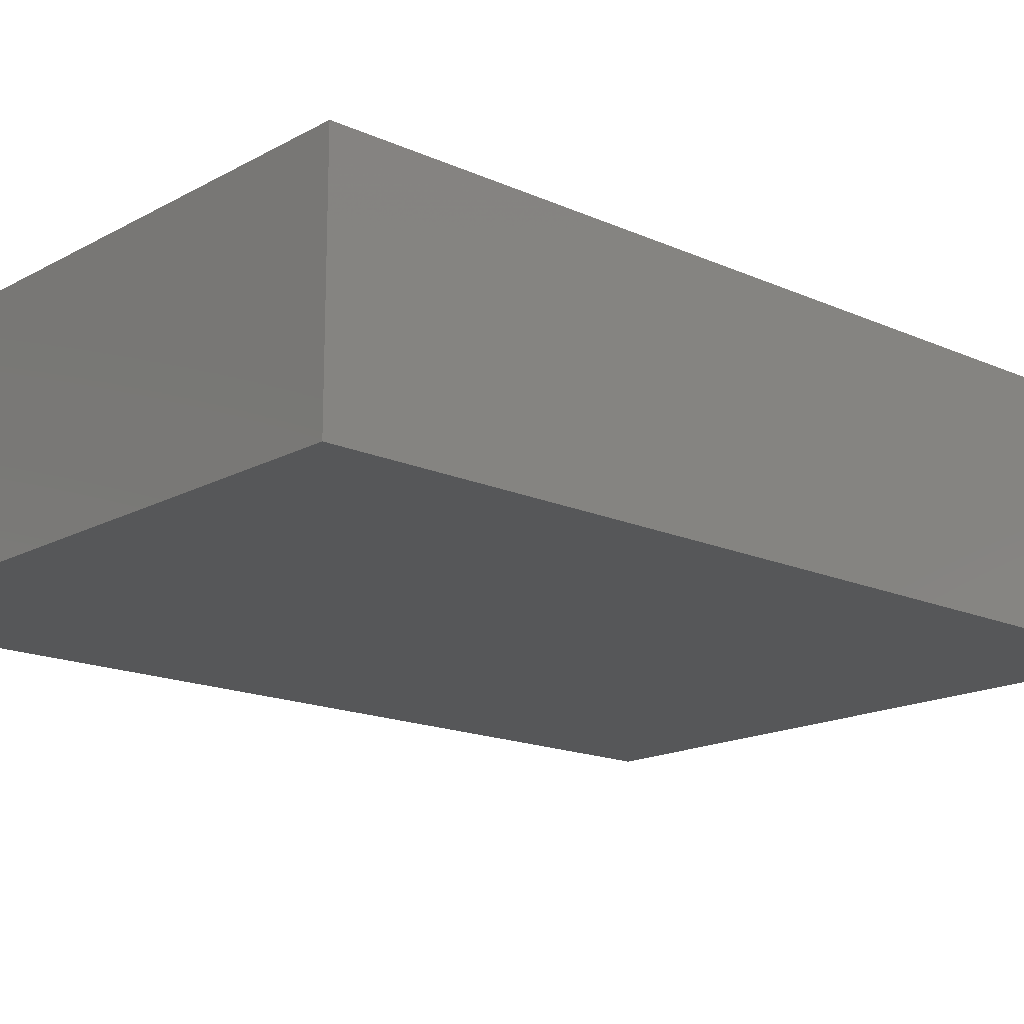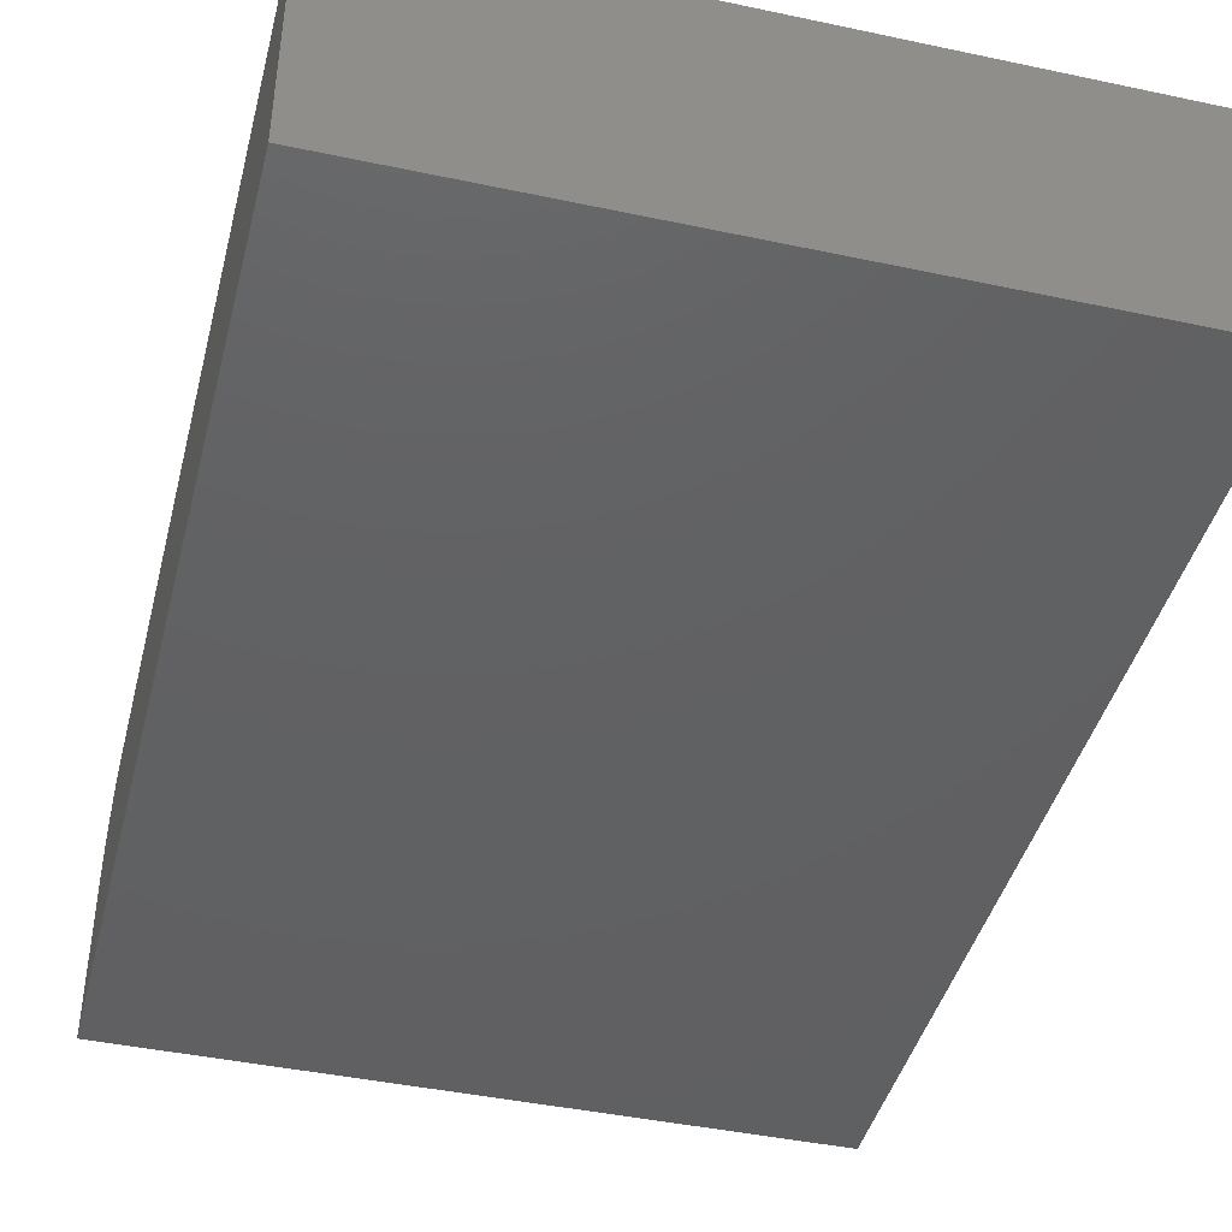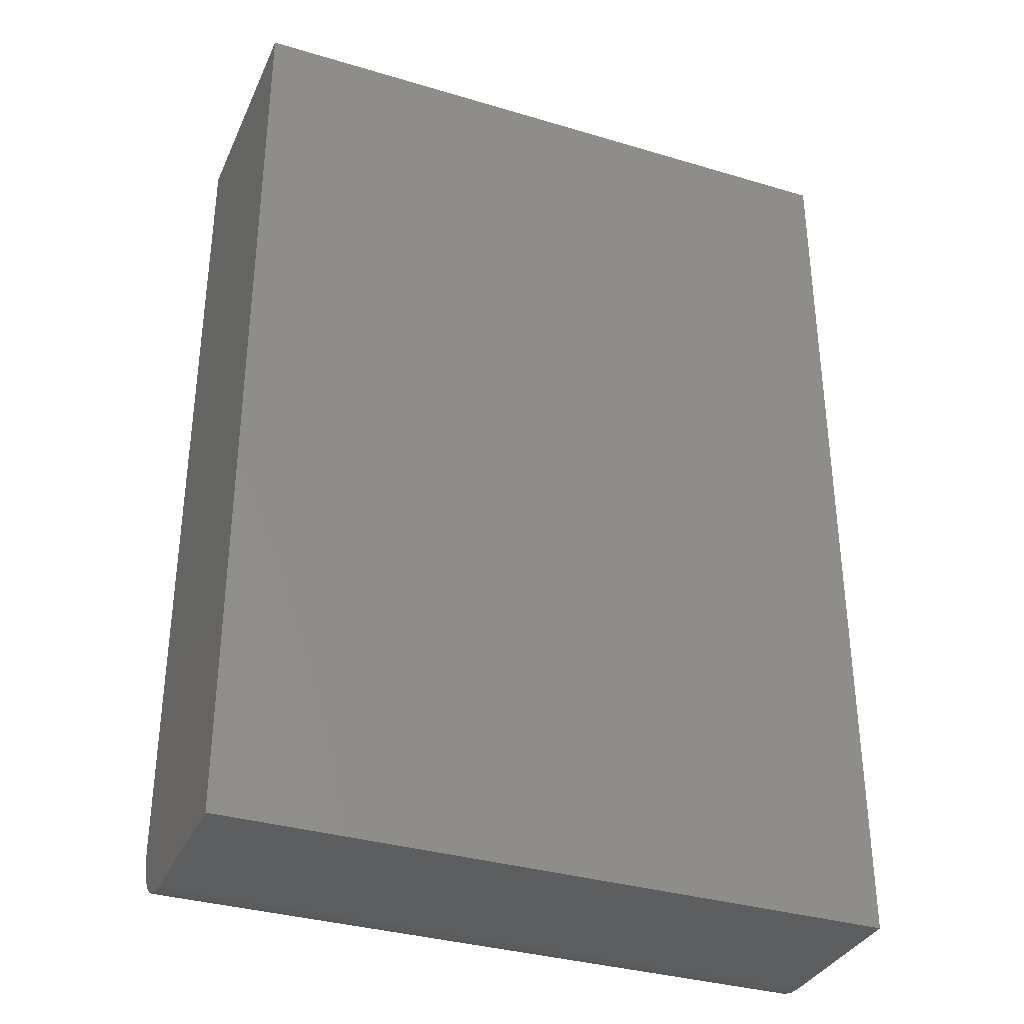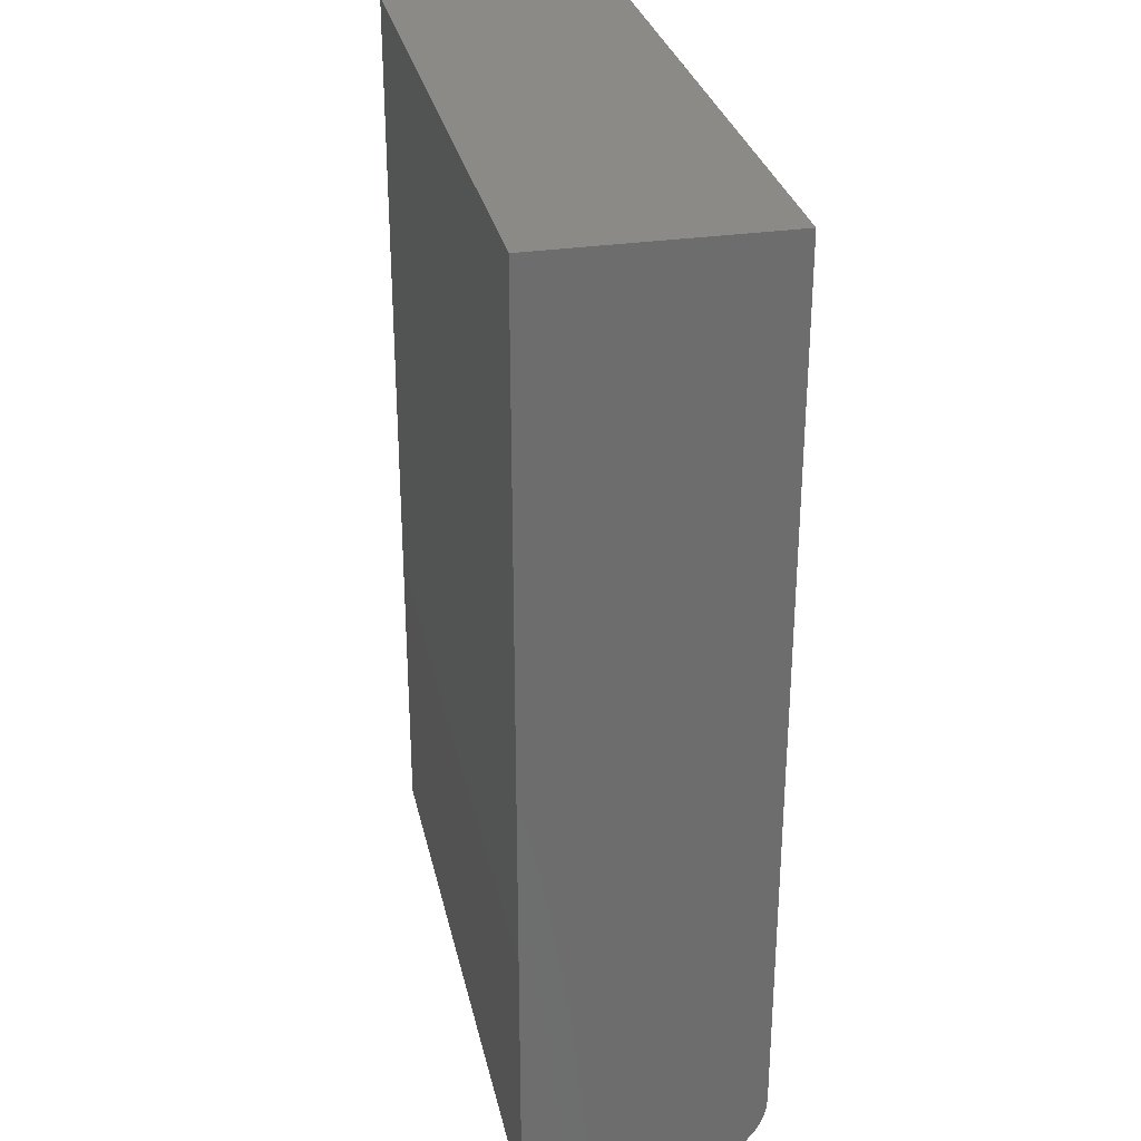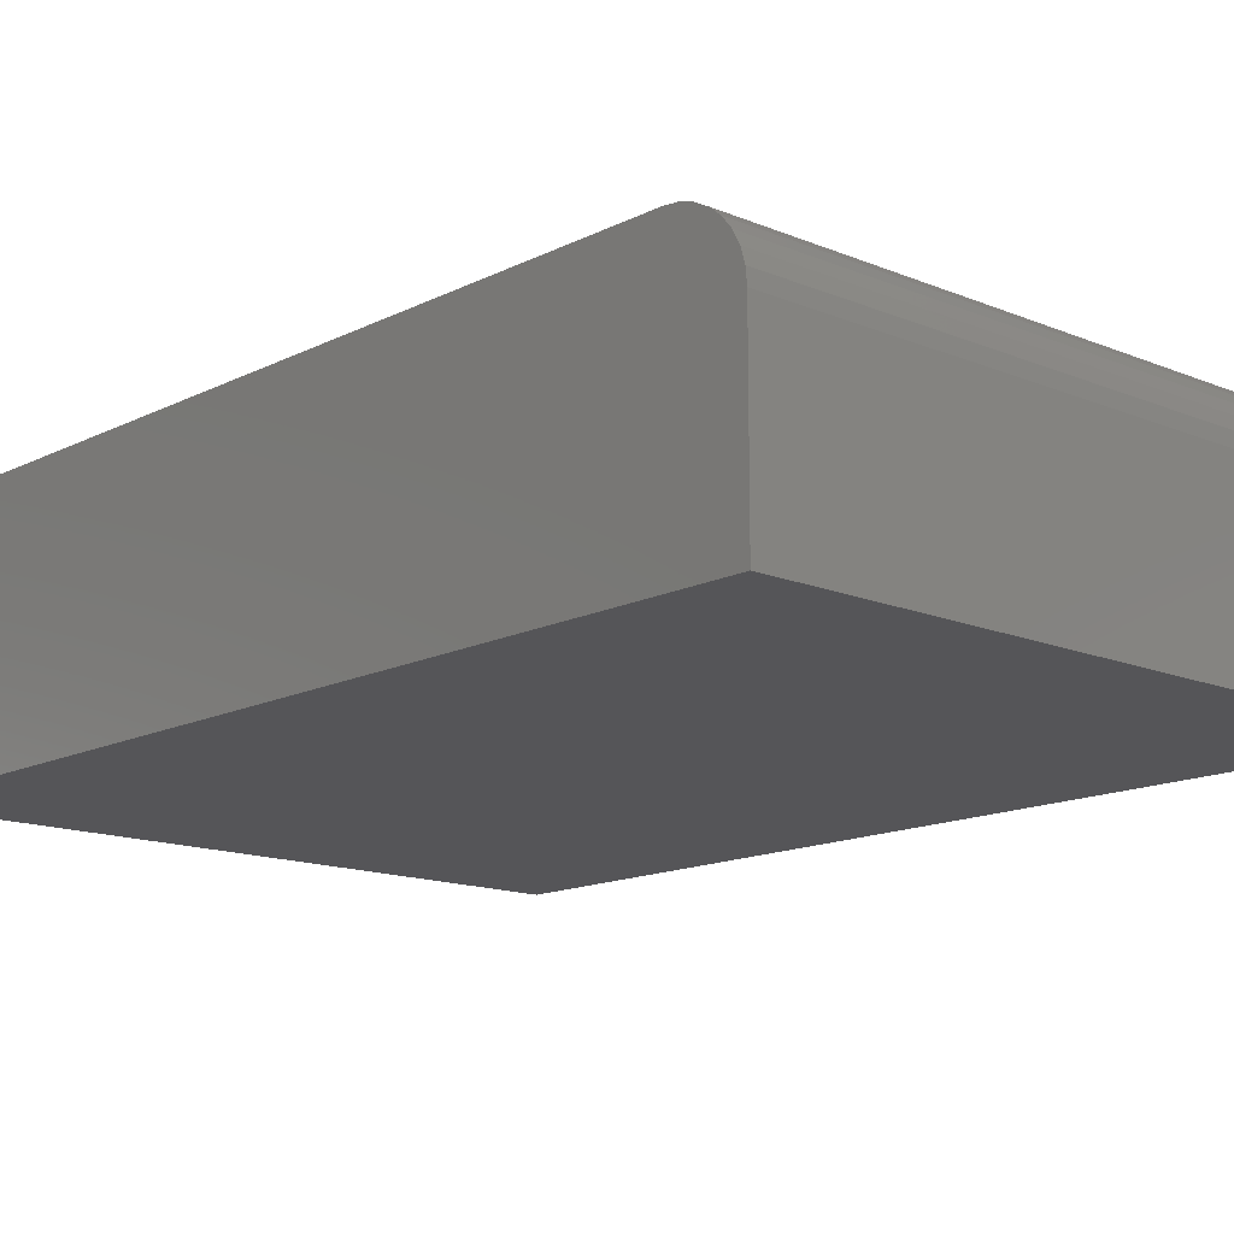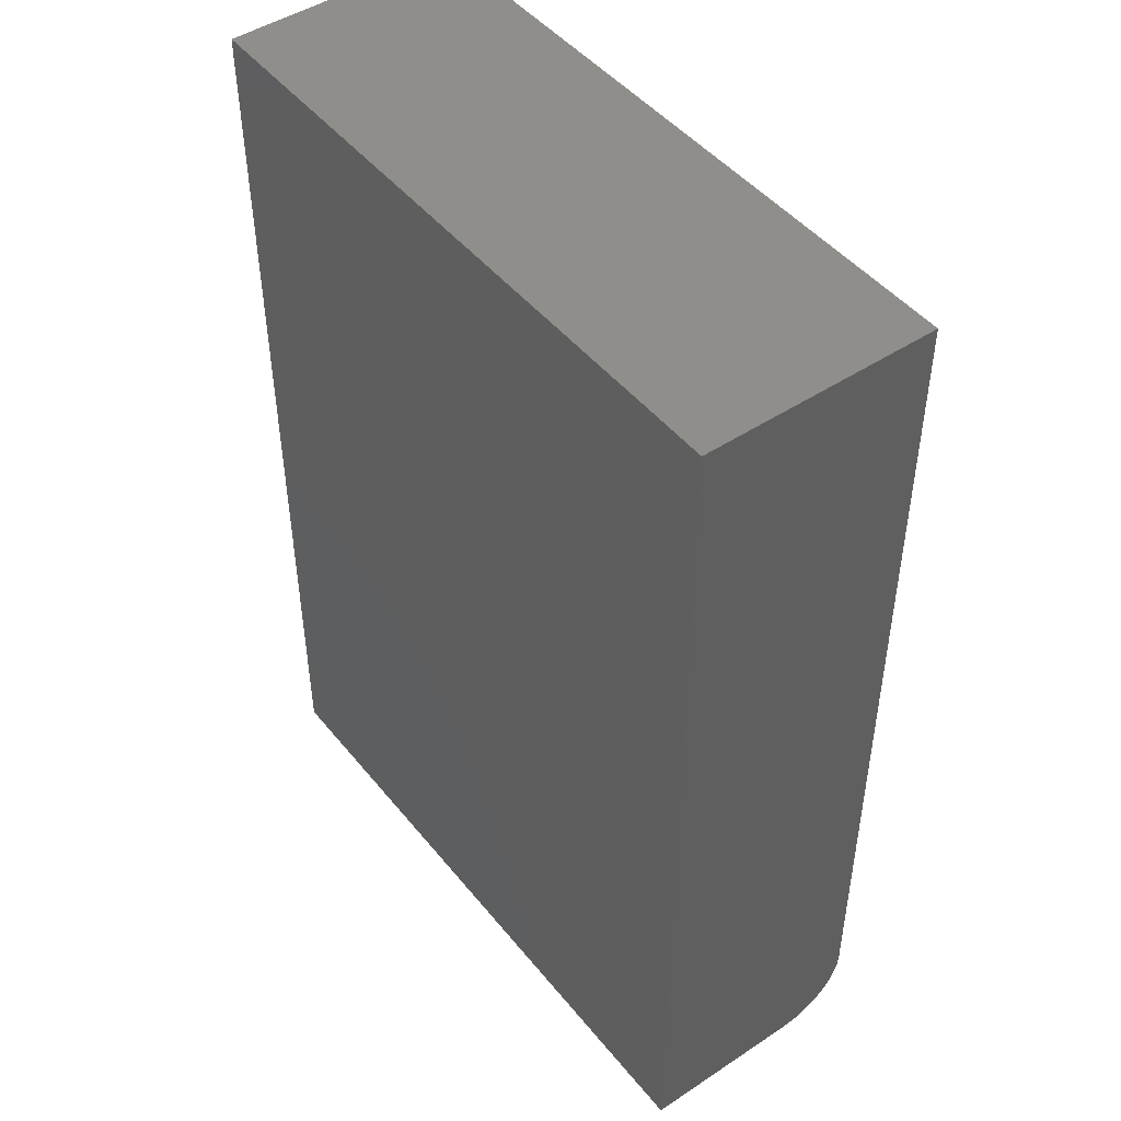
<metadata>
{"format":"stl","ext":"stl","renderer":"f3d","projection":"perspective","resolution":1024,"background":"white","views":[{"elev":-16.6,"azim":47.8,"up":"+Y"},{"elev":-42.8,"azim":-14.2,"up":"+Y"},{"elev":-34.4,"azim":-21.9,"up":"+Z"},{"elev":30.1,"azim":77.8,"up":"+Z"},{"elev":-14.2,"azim":137.6,"up":"+Y"},{"elev":47.0,"azim":53.2,"up":"+Z"}]}
</metadata>
<code>
# stl→obj: 24 verts, 44 faces
v -0.4837 2.53e-17 -0.5853
v -0.4837 1.665e-16 0.6868
v 0.4794 1.322e-16 -0.5853
v 0.4794 2.735e-16 0.6868
v -0.4837 -0.3438 -0.6868
v -0.4837 -0.3438 0.6868
v -0.4837 -0.001951 -0.6051
v -0.4837 -0.007731 -0.6241
v -0.4837 -0.01712 -0.6417
v -0.4837 -0.02975 -0.6571
v -0.4837 -0.04514 -0.6697
v -0.4837 -0.0627 -0.6791
v -0.4837 -0.08175 -0.6849
v -0.4837 -0.1016 -0.6868
v 0.4794 -0.1016 -0.6868
v 0.4794 -0.08175 -0.6849
v 0.4794 -0.3438 -0.6868
v 0.4794 -0.3438 0.6868
v 0.4794 -0.0627 -0.6791
v 0.4794 -0.04514 -0.6697
v 0.4794 -0.02975 -0.6571
v 0.4794 -0.01712 -0.6417
v 0.4794 -0.007731 -0.6241
v 0.4794 -0.001951 -0.6051
f 1 2 3
f 3 2 4
f 5 6 2
f 5 2 1
f 5 1 7
f 5 7 8
f 5 8 9
f 5 9 10
f 5 10 11
f 5 11 12
f 5 12 13
f 5 13 14
f 15 16 17
f 3 4 18
f 3 18 17
f 3 17 16
f 3 16 19
f 3 19 20
f 3 20 21
f 3 21 22
f 3 22 23
f 3 23 24
f 5 14 17
f 17 14 15
f 1 3 7
f 7 3 24
f 7 24 8
f 8 24 23
f 8 23 9
f 9 23 22
f 9 22 10
f 10 22 21
f 10 21 11
f 11 21 20
f 11 20 12
f 12 20 19
f 12 19 13
f 13 19 16
f 13 16 14
f 14 16 15
f 5 17 6
f 6 17 18
f 18 4 6
f 6 4 2

</code>
